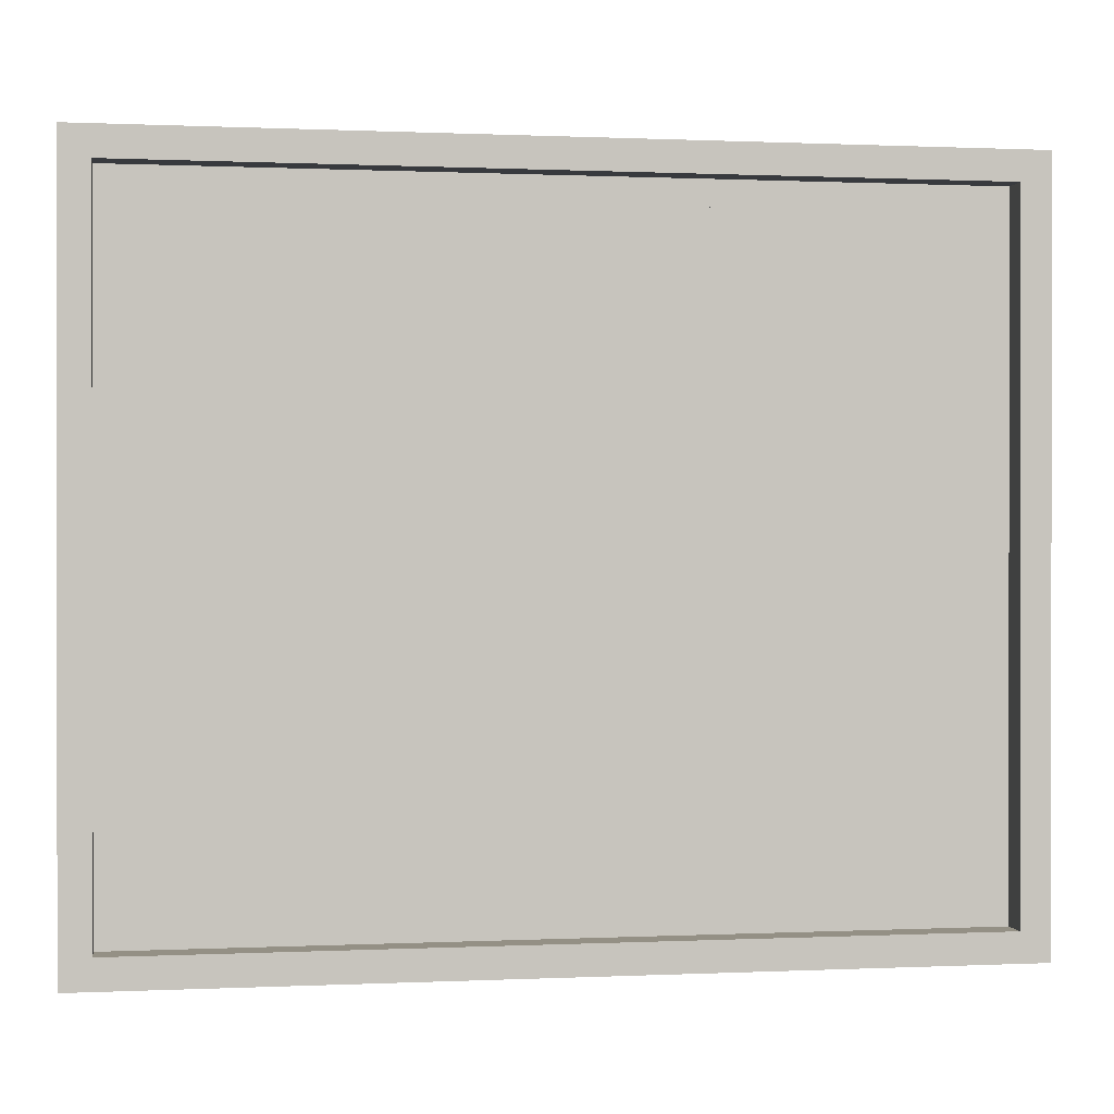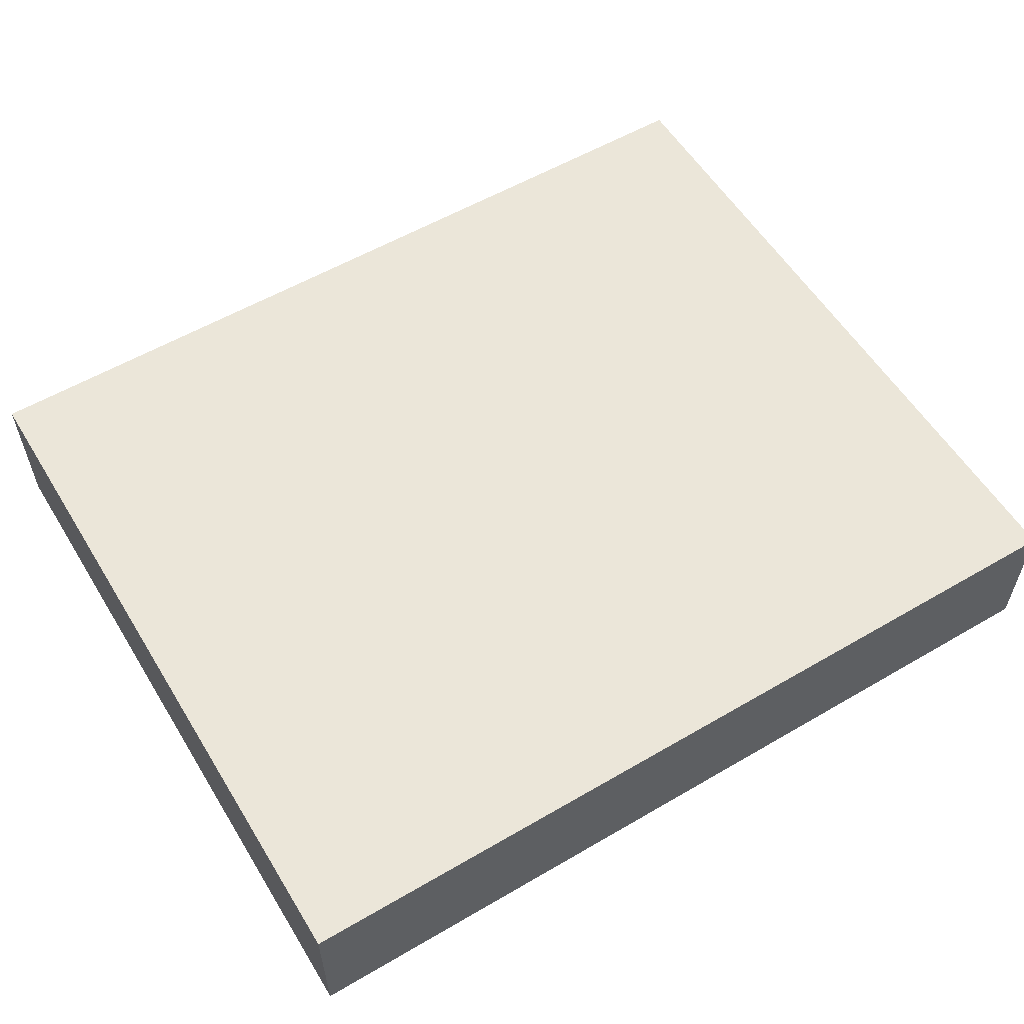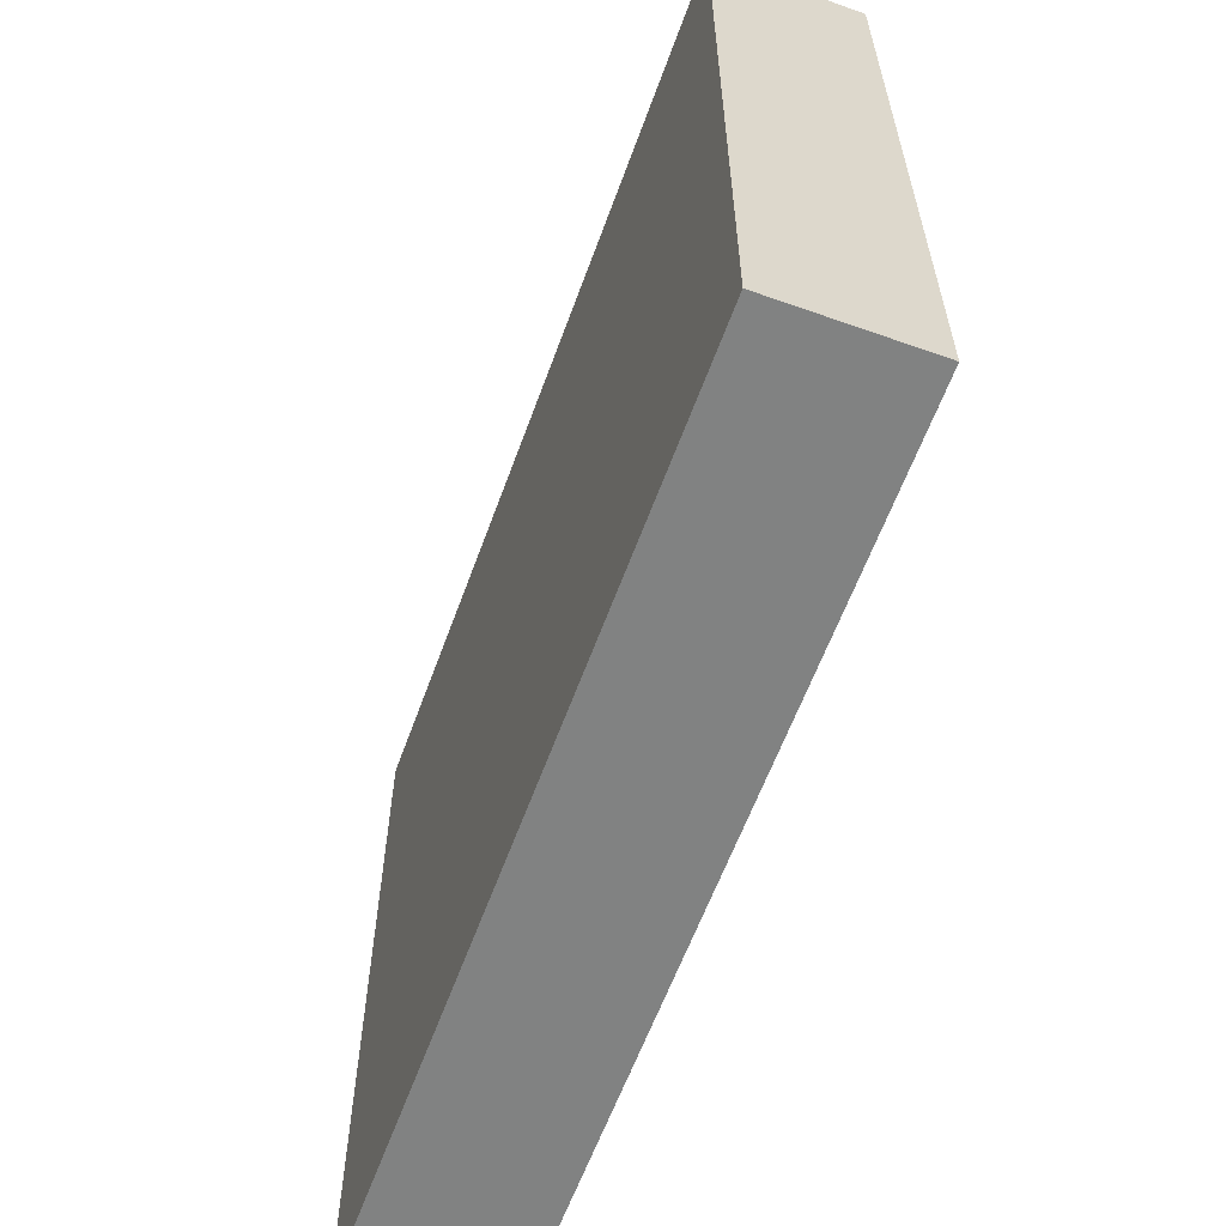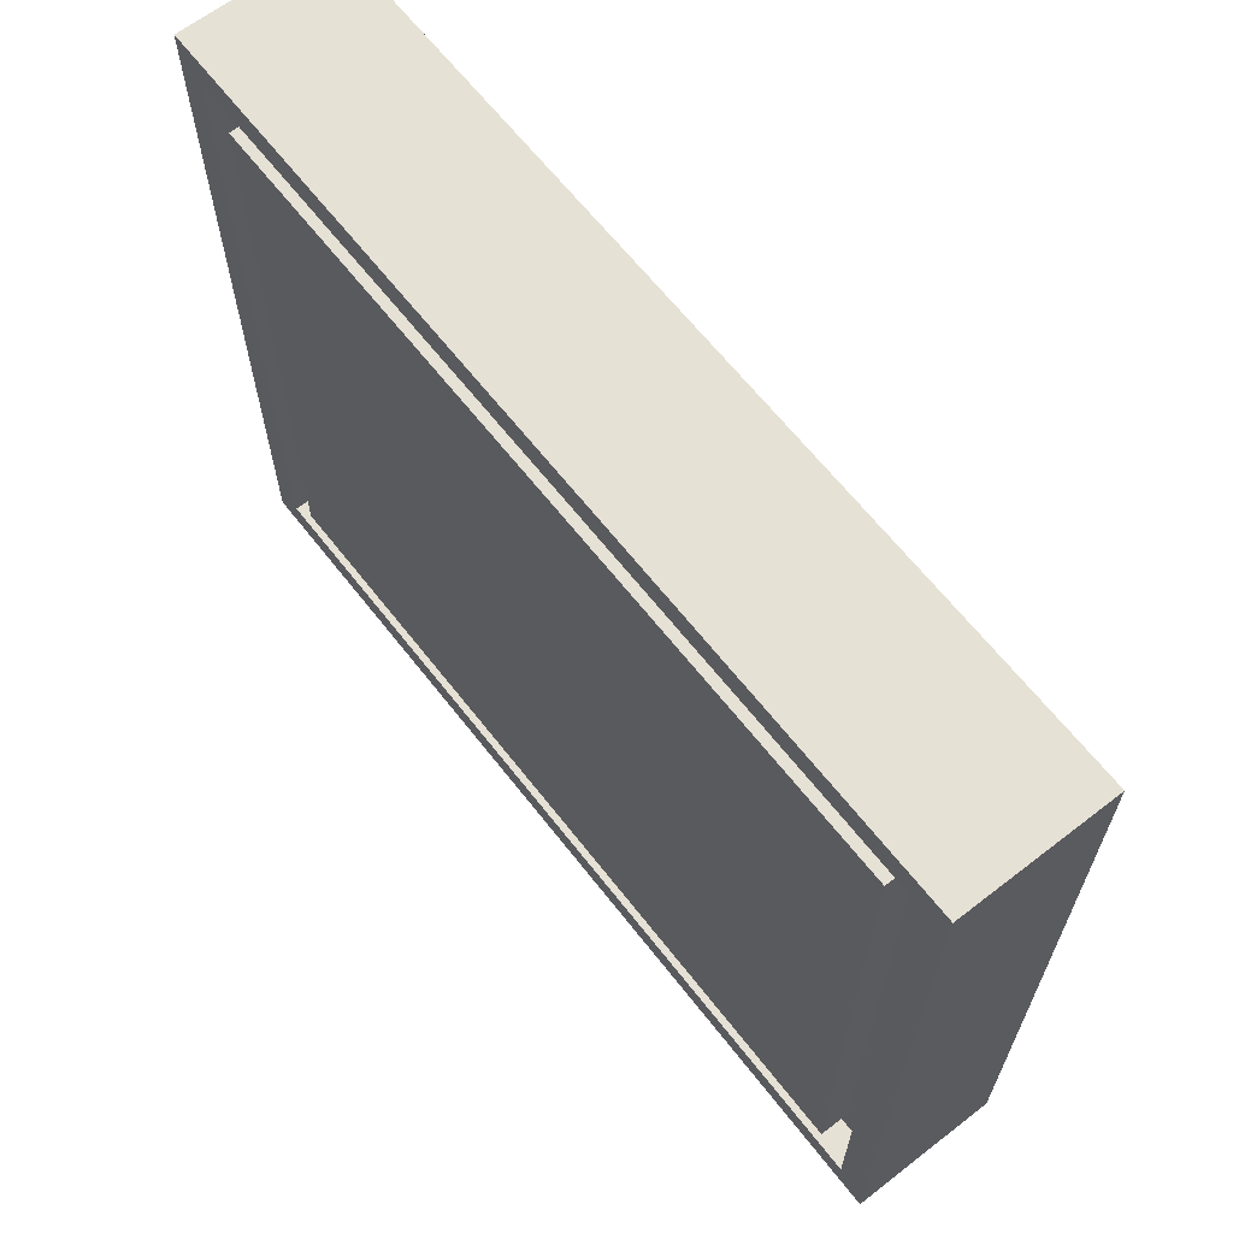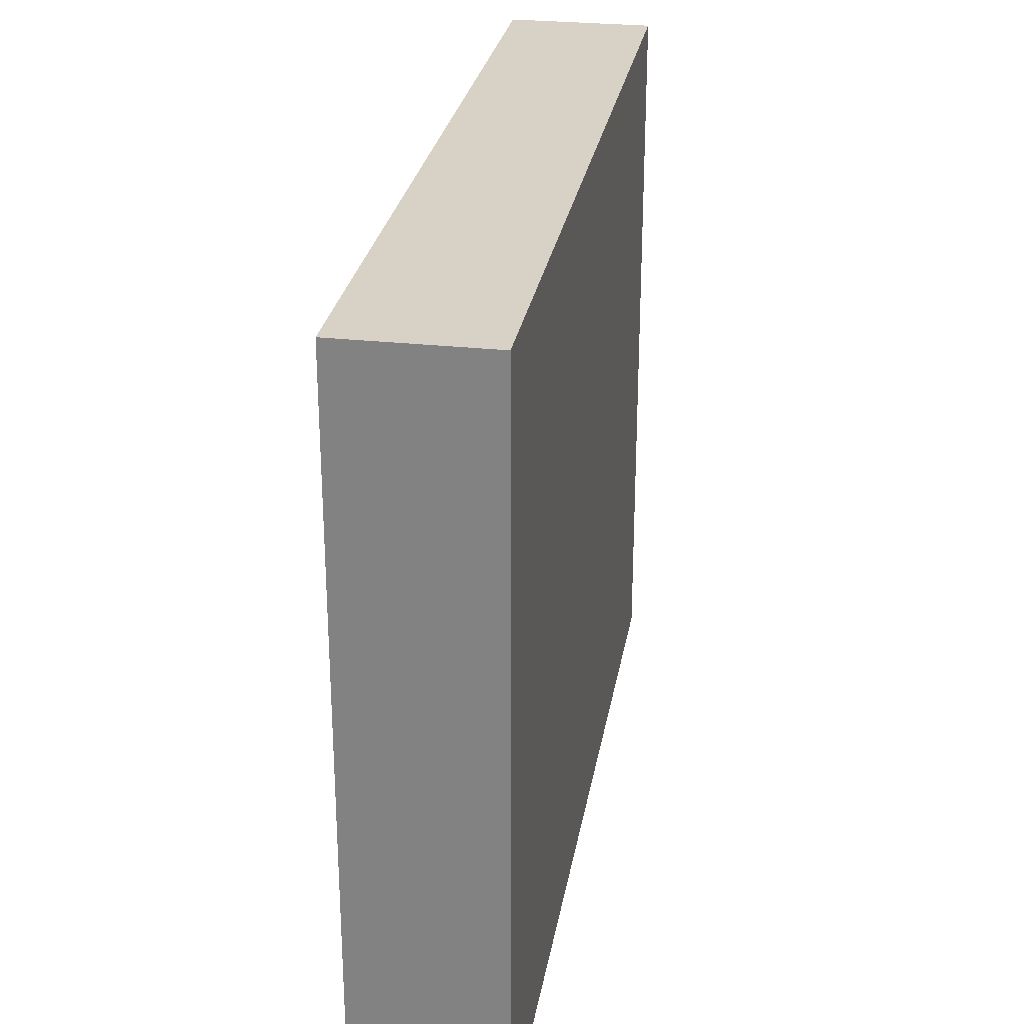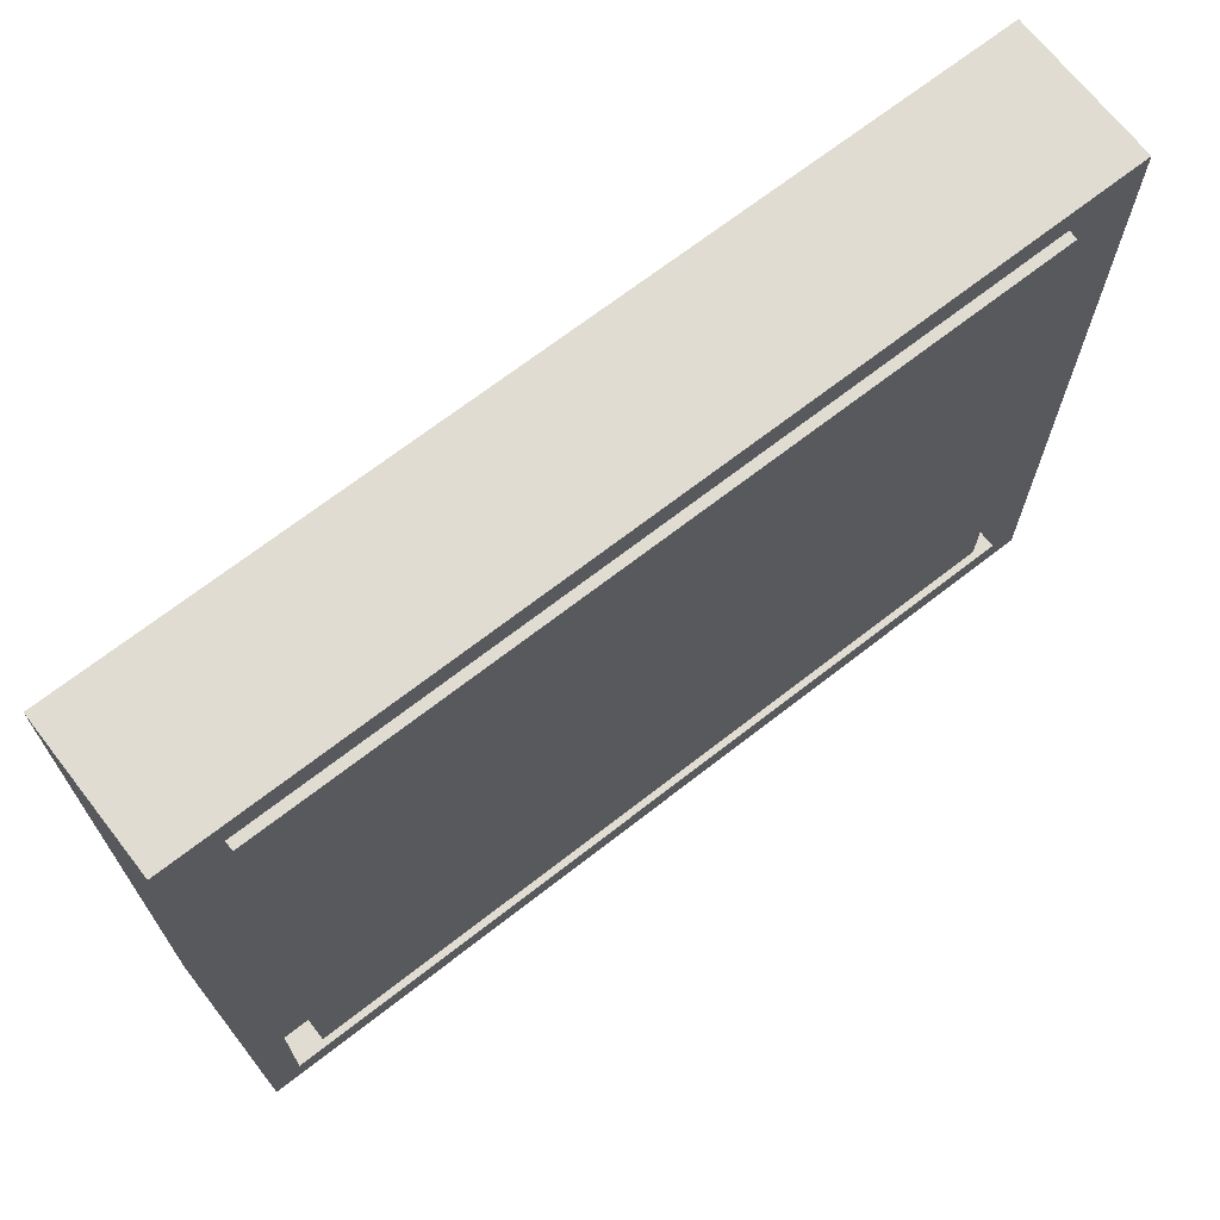
<metadata>
{"format":"obj","ext":"obj","renderer":"f3d","projection":"perspective","resolution":1024,"background":"white","views":[{"elev":0.4,"azim":170.2,"up":"+Y"},{"elev":56.9,"azim":-31.3,"up":"+Z"},{"elev":-60.6,"azim":70.1,"up":"+Y"},{"elev":64.2,"azim":-127.9,"up":"+Y"},{"elev":27.6,"azim":-80.4,"up":"+Y"},{"elev":69.2,"azim":142.1,"up":"+Y"}]}
</metadata>
<code>
o
v -1.5 0 0
v -1.5 0 -0.5
v -1.5 2.5 0
v -1.5 2.5 -0.5
v -1.3 0.2 -0.4
v -1.3 0.2 -0.5
v -1.3 2.3 -0.4
v -1.3 2.3 -0.5
v 1.4 0.1 -0.4
v 1.4 0.1 -0.5
v 1.4 2.4 -0.4
v 1.4 2.4 -0.5
v -1.4 0.1 -0.4
v -1.4 0.1 -0.5
v -1.4 2.4 -0.4
v -1.4 2.4 -0.5
v 1.3 0.2 -0.4
v 1.3 0.2 -0.5
v 1.3 2.3 -0.4
v 1.3 2.3 -0.5
v 1.5 0 0
v 1.5 0 -0.5
v 1.5 2.5 0
v 1.5 2.5 -0.5
v -1.5 0 0
v -1.5 2.5 0
v 1.5 0 0
v 1.5 2.5 0
v -1.4 0.1 -0.4
v -1.4 2.4 -0.4
v -1.3 0.2 -0.4
v -1.3 2.3 -0.4
v 1.3 0.2 -0.4
v 1.3 2.3 -0.4
v 1.4 0.1 -0.4
v 1.4 2.4 -0.4
v -1.5 0 -0.5
v -1.5 2.5 -0.5
v -1.4 0.1 -0.5
v -1.4 2.4 -0.5
v -1.3 0.2 -0.5
v -1.3 2.3 -0.5
v -0.5 1.9 -0.5
v -0.5 2 -0.5
v -0.4 1.3 -0.5
v -0.4 1.4 -0.5
v -0.4 1.8 -0.5
v -0.4 1.9 -0.5
v -0.3 1.2 -0.5
v -0.3 1.3 -0.5
v -0.3 1.6 -0.5
v -0.3 1.8 -0.5
v -0.2 1.1 -0.5
v -0.2 1.2 -0.5
v -0.2 1.5 -0.5
v -0.2 1.6 -0.5
v -0.1 1 -0.5
v -0.1 1.1 -0.5
v -0.1 1.4 -0.5
v -0.1 1.5 -0.5
v 0 0.9 -0.5
v 0 1 -0.5
v 0.1 0.8 -0.5
v 0.1 0.9 -0.5
v 0.1 1.1 -0.5
v 0.1 1.2 -0.5
v 0.1 1.8 -0.5
v 0.1 2 -0.5
v 0.2 0.7 -0.5
v 0.2 0.8 -0.5
v 0.2 1 -0.5
v 0.2 1.1 -0.5
v 0.2 1.6 -0.5
v 0.2 1.8 -0.5
v 0.3 0.6 -0.5
v 0.3 0.7 -0.5
v 0.3 0.8 -0.5
v 0.3 1 -0.5
v 0.3 1.4 -0.5
v 0.3 1.6 -0.5
v 0.4 0.5 -0.5
v 0.4 0.6 -0.5
v 0.4 0.8 -0.5
v 0.4 1.2 -0.5
v 0.4 1.4 -0.5
v 0.5 0.5 -0.5
v 0.5 0.6 -0.5
v 1.3 0.2 -0.5
v 1.3 2.3 -0.5
v 1.4 0.1 -0.5
v 1.4 2.4 -0.5
v 1.5 0 -0.5
v 1.5 2.5 -0.5
v -1.5 0 0
v 1.5 0 0
v -1.5 0 -0.5
v 1.5 0 -0.5
v -1.3 0.2 -0.4
v 1.3 0.2 -0.4
v -1.3 0.2 -0.5
v 1.3 0.2 -0.5
v -1.4 2.4 -0.4
v 1.4 2.4 -0.4
v -1.4 2.4 -0.5
v 1.4 2.4 -0.5
v -1.4 0.1 -0.4
v 1.4 0.1 -0.4
v -1.4 0.1 -0.5
v 1.4 0.1 -0.5
v -1.3 2.3 -0.4
v 1.3 2.3 -0.4
v -1.3 2.3 -0.5
v 1.3 2.3 -0.5
v -1.5 2.5 0
v 1.5 2.5 0
v -1.5 2.5 -0.5
v 1.5 2.5 -0.5
f 3 2 1
f 4 2 3
f 7 6 5
f 8 6 7
f 11 10 9
f 12 10 11
f 13 14 15
f 15 14 16
f 17 18 19
f 19 18 20
f 21 22 23
f 23 22 24
f 27 26 25
f 28 26 27
f 29 30 31
f 31 30 32
f 29 31 33
f 32 30 34
f 29 33 35
f 33 34 35
f 34 30 36
f 35 34 36
f 37 38 39
f 39 38 40
f 41 42 43
f 43 42 44
f 41 43 45
f 45 43 46
f 46 43 47
f 43 44 48
f 47 43 48
f 41 45 49
f 45 46 50
f 49 45 50
f 46 47 51
f 47 48 52
f 51 47 52
f 41 49 53
f 49 50 54
f 53 49 54
f 46 51 55
f 51 52 56
f 55 51 56
f 41 53 57
f 53 54 58
f 57 53 58
f 50 46 59
f 58 54 59
f 54 50 59
f 46 55 59
f 55 56 60
f 59 55 60
f 41 57 61
f 57 58 62
f 61 57 62
f 58 59 62
f 59 60 62
f 41 61 63
f 61 62 64
f 63 61 64
f 62 60 65
f 64 62 65
f 65 60 66
f 52 48 67
f 66 60 67
f 60 56 67
f 56 52 67
f 44 42 68
f 67 48 68
f 48 44 68
f 41 63 69
f 63 64 70
f 69 63 70
f 64 65 70
f 70 65 71
f 65 66 72
f 71 65 72
f 66 67 73
f 67 68 74
f 73 67 74
f 41 69 75
f 70 71 76
f 75 69 76
f 69 70 76
f 76 71 77
f 71 72 78
f 77 71 78
f 66 73 79
f 73 74 80
f 79 73 80
f 41 75 81
f 76 77 82
f 81 75 82
f 75 76 82
f 77 78 83
f 82 77 83
f 72 66 84
f 83 78 84
f 78 72 84
f 66 79 84
f 79 80 85
f 84 79 85
f 81 82 86
f 41 81 86
f 82 83 87
f 86 82 87
f 83 84 87
f 84 85 87
f 41 86 88
f 86 87 88
f 87 85 89
f 88 87 89
f 74 68 89
f 85 80 89
f 80 74 89
f 68 42 89
f 37 39 90
f 40 38 91
f 37 90 92
f 90 91 92
f 91 38 93
f 92 91 93
f 96 95 94
f 97 95 96
f 100 99 98
f 101 99 100
f 104 103 102
f 105 103 104
f 106 107 108
f 108 107 109
f 110 111 112
f 112 111 113
f 114 115 116
f 116 115 117

</code>
